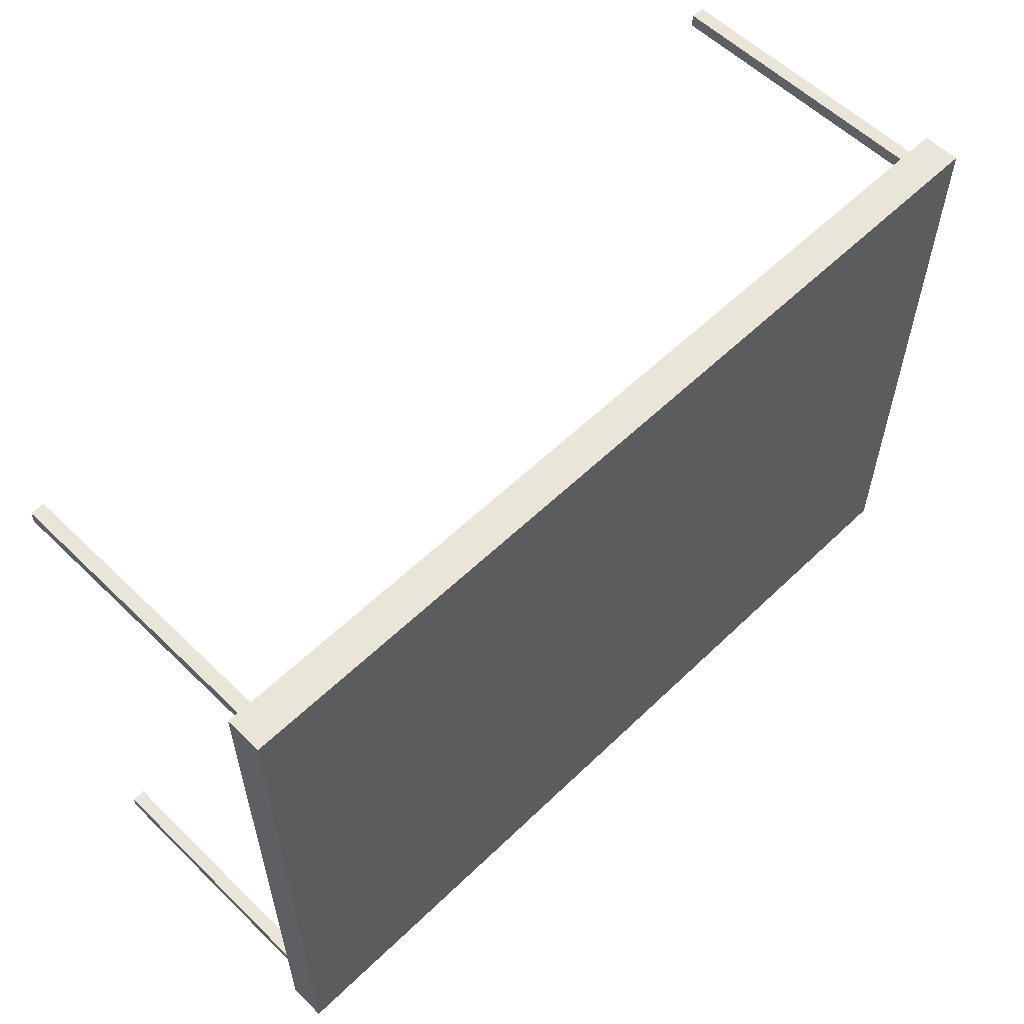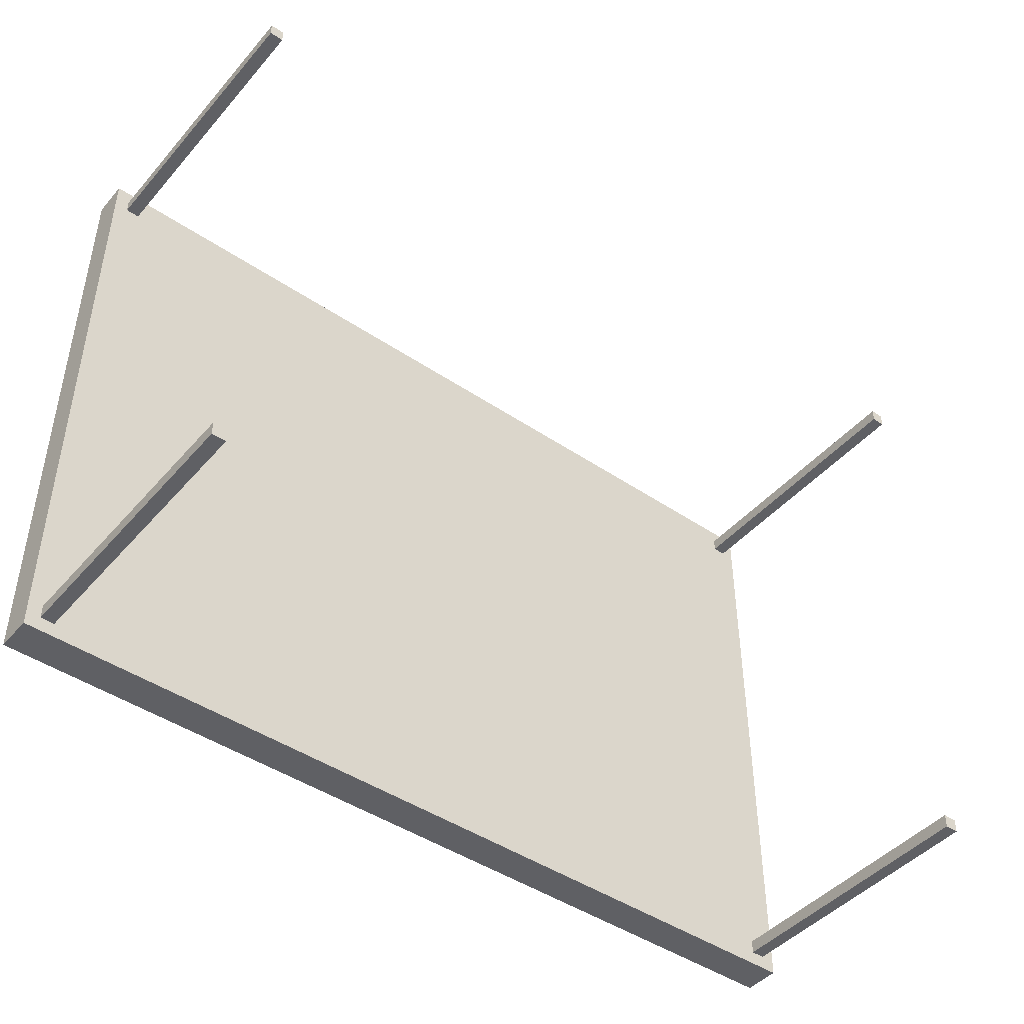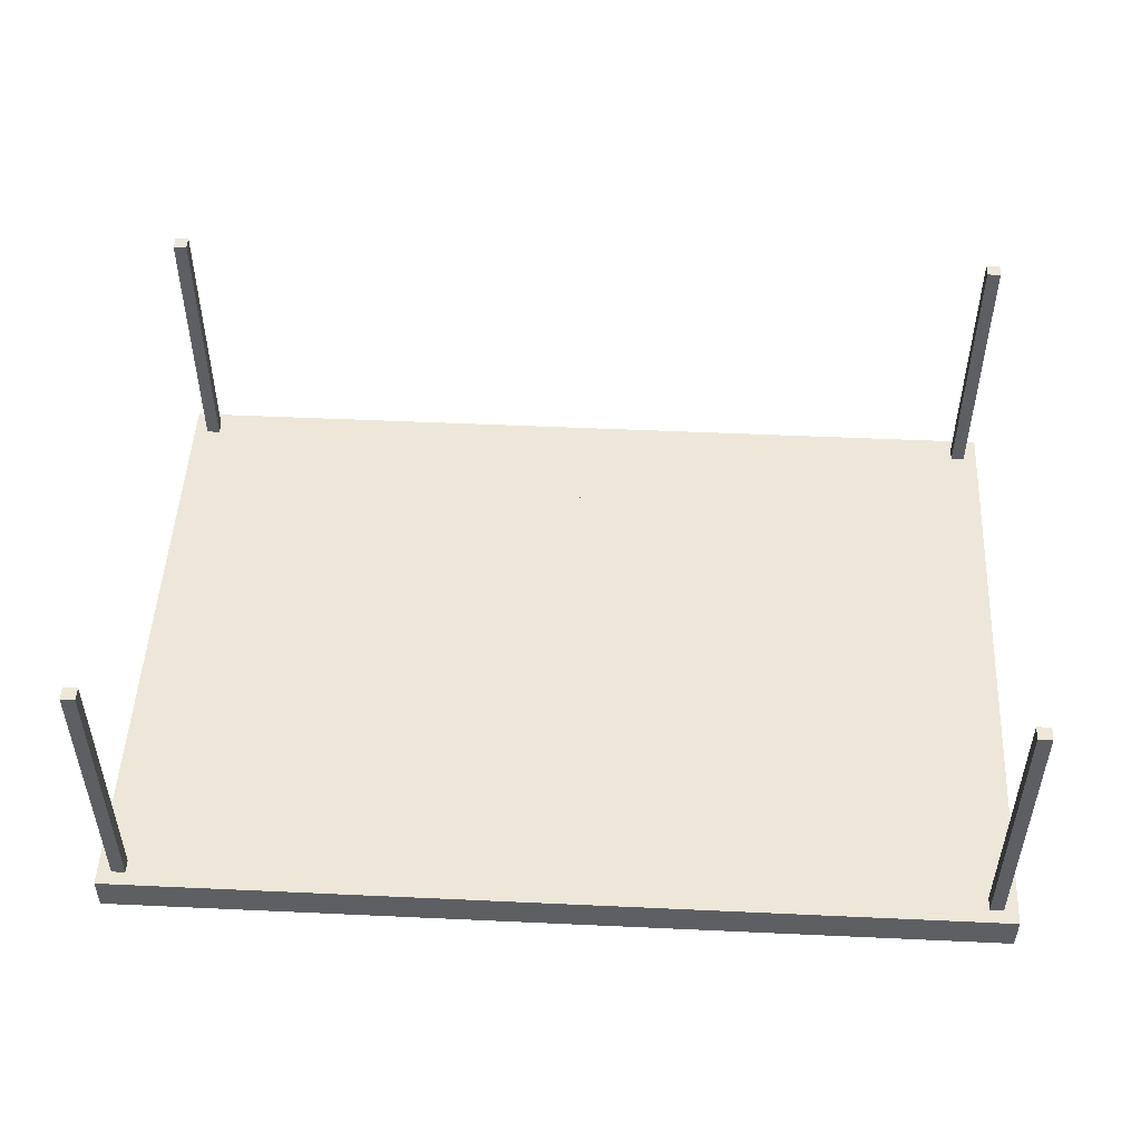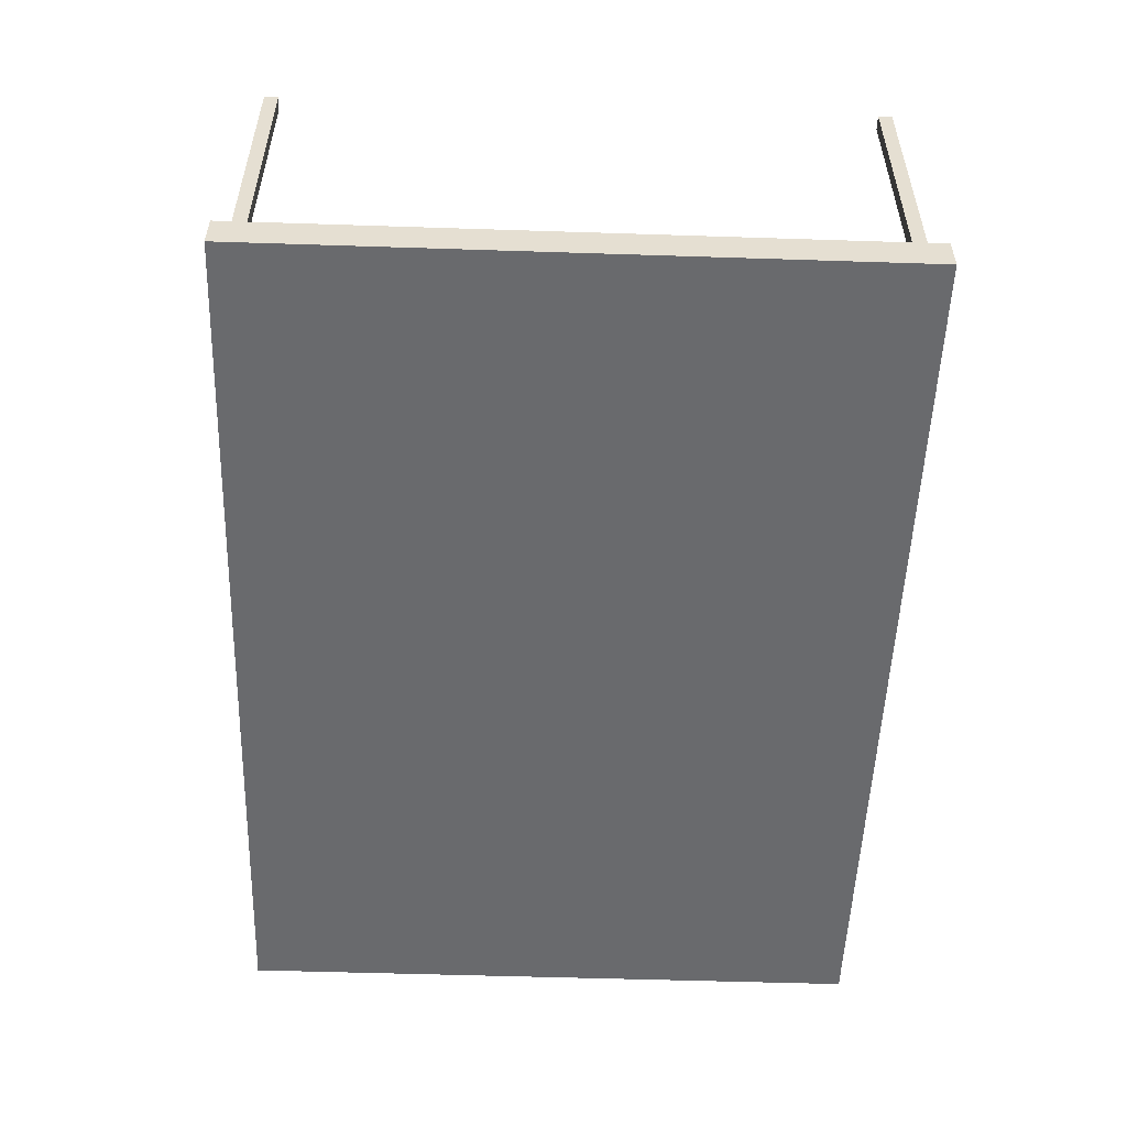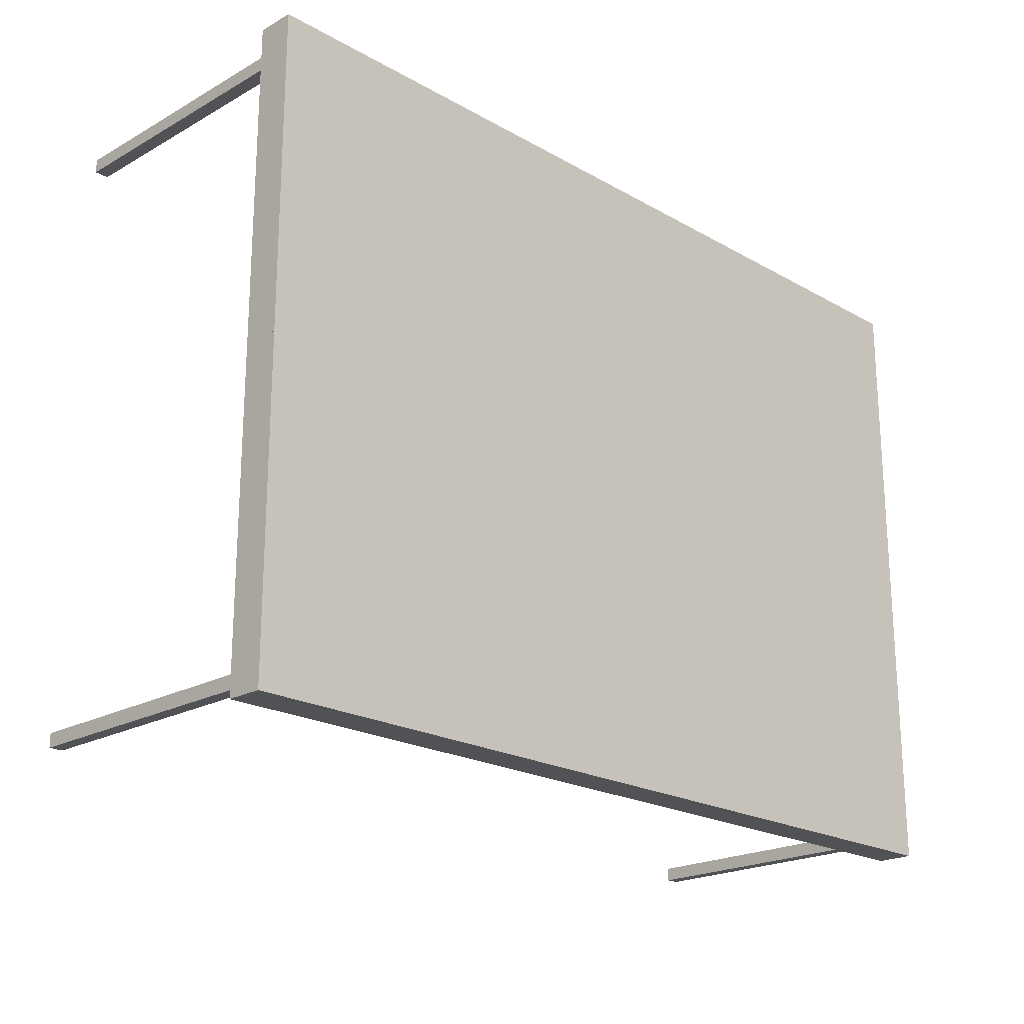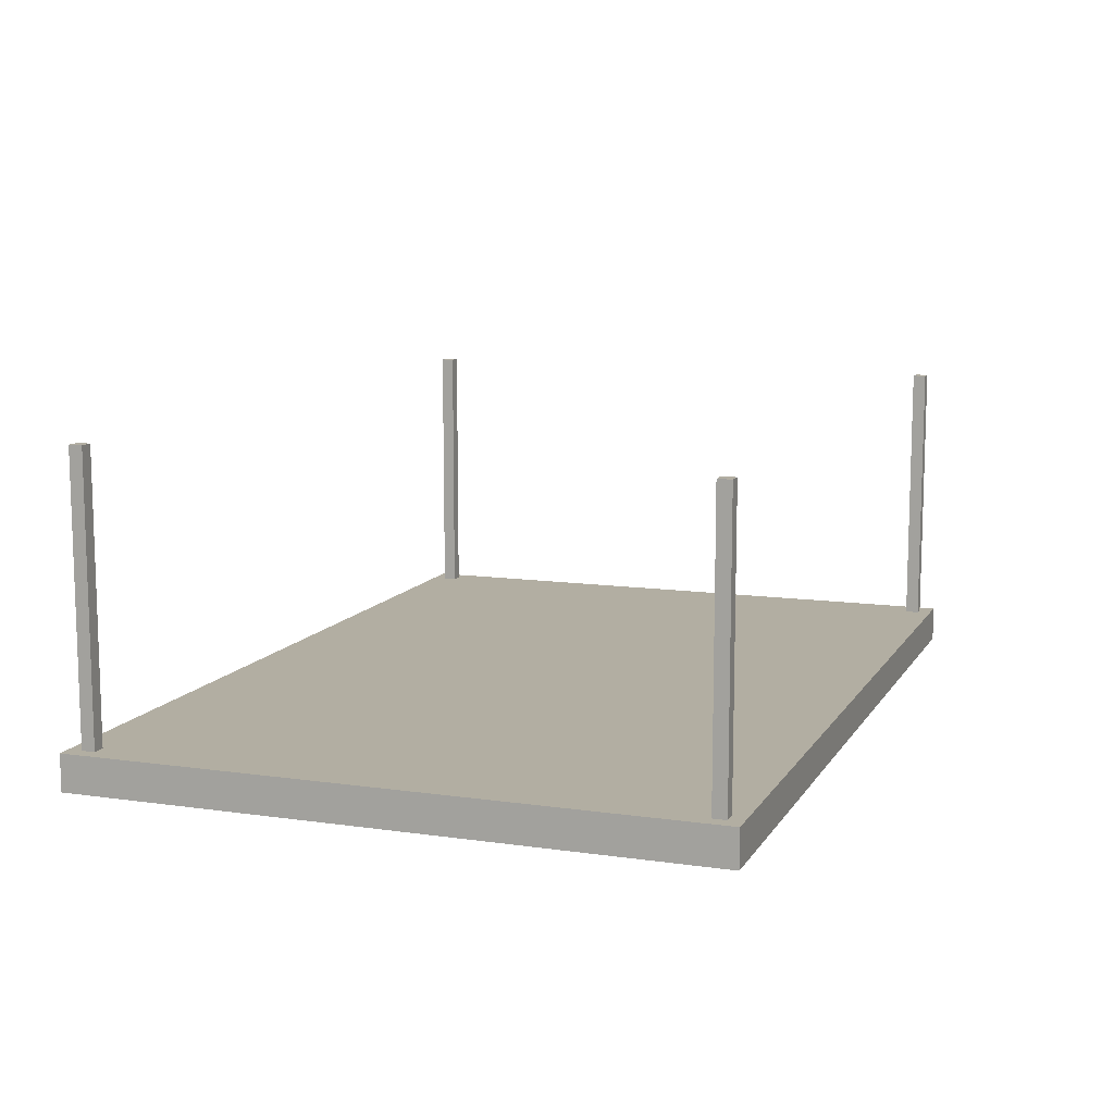
<metadata>
{"format":"obj","ext":"obj","renderer":"f3d","projection":"perspective","resolution":1024,"background":"white","views":[{"elev":57.7,"azim":135.1,"up":"+Y"},{"elev":-45.1,"azim":-38.1,"up":"+Y"},{"elev":49.9,"azim":-177.1,"up":"+Z"},{"elev":-53.1,"azim":88.0,"up":"+Z"},{"elev":-21.1,"azim":134.8,"up":"+Y"},{"elev":10.7,"azim":109.8,"up":"+Z"}]}
</metadata>
<code>
o Table_Cube.182
v 5.389 3.83 -3.381
v 5.389 3.83 -3.825
v 5.218 3.83 -3.825
v 5.218 3.83 -3.381
v 5.389 3.66 -3.825
v 5.389 3.66 -3.381
v 5.218 3.66 -3.381
v 5.218 3.66 -3.825
v 5.053 3.83 -3.381
v 5.053 3.83 -3.825
v 5.053 3.66 -3.825
v 5.053 3.66 -3.381
v 5.389 3.496 -3.825
v 5.389 3.496 -3.381
v 5.218 3.496 -3.381
v 5.218 3.496 -3.825
v 5.053 3.496 -3.381
v 5.053 3.496 -3.825
v 5.218 3.66 -0
v 5.053 3.66 -0
v 5.218 3.496 -0
v 5.053 3.496 -0
v 0 3.83 -3.381
v 0 3.83 -3.825
v -5.389 3.83 -3.381
v -5.389 3.83 -3.825
v -5.218 3.83 -3.825
v -5.218 3.83 -3.381
v 0 3.66 -3.381
v 0 3.66 -3.825
v -5.389 3.66 -3.825
v -5.389 3.66 -3.381
v -5.218 3.66 -3.381
v -5.218 3.66 -3.825
v -5.053 3.83 -3.381
v -5.053 3.83 -3.825
v -5.053 3.66 -3.825
v -5.053 3.66 -3.381
v 0 3.496 -3.825
v -5.389 3.496 -3.825
v -5.389 3.496 -3.381
v -5.218 3.496 -3.381
v -5.218 3.496 -3.825
v 0 3.496 -3.381
v -5.053 3.496 -3.381
v -5.053 3.496 -3.825
v -5.218 3.66 -1e-06
v -5.053 3.66 -1e-06
v -5.218 3.496 -1e-06
v -5.053 3.496 -1e-06
v 5.389 0 -3.381
v 5.389 -3.83 -3.381
v 5.389 0 -3.825
v 5.389 -3.83 -3.825
v 5.218 0 -3.825
v 5.218 -3.83 -3.825
v 5.218 0 -3.381
v 5.218 -3.83 -3.381
v 5.389 -3.66 -3.825
v 5.389 -3.66 -3.381
v 5.218 -3.66 -3.381
v 5.218 -3.66 -3.825
v 5.053 0 -3.825
v 5.053 -3.83 -3.381
v 5.053 -3.83 -3.825
v 5.053 0 -3.381
v 5.053 -3.66 -3.825
v 5.053 -3.66 -3.381
v 5.389 -3.496 -3.825
v 5.389 -3.496 -3.381
v 5.218 -3.496 -3.381
v 5.218 -3.496 -3.825
v 5.053 -3.496 -3.381
v 5.053 -3.496 -3.825
v 5.218 -3.66 -1e-06
v 5.053 -3.66 -1e-06
v 5.218 -3.496 -1e-06
v 5.053 -3.496 -1e-06
v 0 0 -3.381
v 0 -3.83 -3.381
v 0 0 -3.825
v 0 -3.83 -3.825
v -5.389 0 -3.381
v -5.389 -3.83 -3.381
v -5.389 0 -3.825
v -5.389 -3.83 -3.825
v -5.218 0 -3.825
v -5.218 -3.83 -3.825
v -5.218 0 -3.381
v -5.218 -3.83 -3.381
v 0 -3.66 -3.381
v 0 -3.66 -3.825
v -5.389 -3.66 -3.825
v -5.389 -3.66 -3.381
v -5.218 -3.66 -3.381
v -5.218 -3.66 -3.825
v -5.053 0 -3.825
v -5.053 -3.83 -3.381
v -5.053 -3.83 -3.825
v -5.053 0 -3.381
v -5.053 -3.66 -3.825
v -5.053 -3.66 -3.381
v 0 -3.496 -3.825
v -5.389 -3.496 -3.825
v -5.389 -3.496 -3.381
v -5.218 -3.496 -3.381
v -5.218 -3.496 -3.825
v 0 -3.496 -3.381
v -5.053 -3.496 -3.381
v -5.053 -3.496 -3.825
v -5.218 -3.66 -1e-06
v -5.053 -3.66 -1e-06
v -5.218 -3.496 -1e-06
v -5.053 -3.496 -1e-06
f 8 3 2 5
f 5 2 1 6
f 12 9 23 29
f 10 24 23 9
f 2 3 4 1
f 6 1 4 7
f 11 10 3 8
f 18 11 8 16
f 14 6 7 15
f 17 12 29 44
f 13 5 6 14
f 16 8 5 13
f 12 17 22 20
f 39 30 11 18
f 30 24 10 11
f 3 10 9 4
f 7 4 9 12
f 81 39 18 63
f 57 15 17 66
f 55 16 13 53
f 53 13 14 51
f 66 17 44 79
f 51 14 15 57
f 63 18 16 55
f 21 19 20 22
f 7 12 20 19
f 17 15 21 22
f 15 7 19 21
f 29 30 24 23
f 34 31 26 27
f 31 32 25 26
f 38 29 23 35
f 36 35 23 24
f 26 25 28 27
f 32 33 28 25
f 37 34 27 36
f 46 43 34 37
f 41 42 33 32
f 45 44 29 38
f 40 41 32 31
f 43 40 31 34
f 44 39 30 29
f 38 48 50 45
f 39 46 37 30
f 30 37 36 24
f 27 28 35 36
f 33 38 35 28
f 81 97 46 39
f 89 100 45 42
f 79 81 39 44
f 87 85 40 43
f 85 83 41 40
f 100 79 44 45
f 83 89 42 41
f 97 87 43 46
f 49 50 48 47
f 33 47 48 38
f 45 50 49 42
f 42 49 47 33
f 62 59 54 56
f 59 60 52 54
f 68 91 80 64
f 55 57 51 53
f 65 64 80 82
f 54 52 58 56
f 63 66 57 55
f 60 61 58 52
f 67 62 56 65
f 74 72 62 67
f 70 71 61 60
f 73 108 91 68
f 69 70 60 59
f 72 69 59 62
f 68 76 78 73
f 103 74 67 92
f 92 67 65 82
f 81 79 66 63
f 56 58 64 65
f 61 68 64 58
f 81 63 74 103
f 57 66 73 71
f 55 53 69 72
f 53 51 70 69
f 66 79 108 73
f 51 57 71 70
f 63 55 72 74
f 77 78 76 75
f 61 75 76 68
f 73 78 77 71
f 71 77 75 61
f 91 80 82 92
f 96 88 86 93
f 93 86 84 94
f 102 98 80 91
f 87 85 83 89
f 99 82 80 98
f 86 88 90 84
f 97 87 89 100
f 94 84 90 95
f 101 99 88 96
f 110 101 96 107
f 105 94 95 106
f 109 102 91 108
f 104 93 94 105
f 107 96 93 104
f 108 91 92 103
f 102 109 114 112
f 103 92 101 110
f 92 82 99 101
f 81 97 100 79
f 88 99 98 90
f 95 90 98 102
f 81 103 110 97
f 89 106 109 100
f 79 108 103 81
f 87 107 104 85
f 85 104 105 83
f 100 109 108 79
f 83 105 106 89
f 97 110 107 87
f 113 111 112 114
f 95 102 112 111
f 109 106 113 114
f 106 95 111 113

</code>
